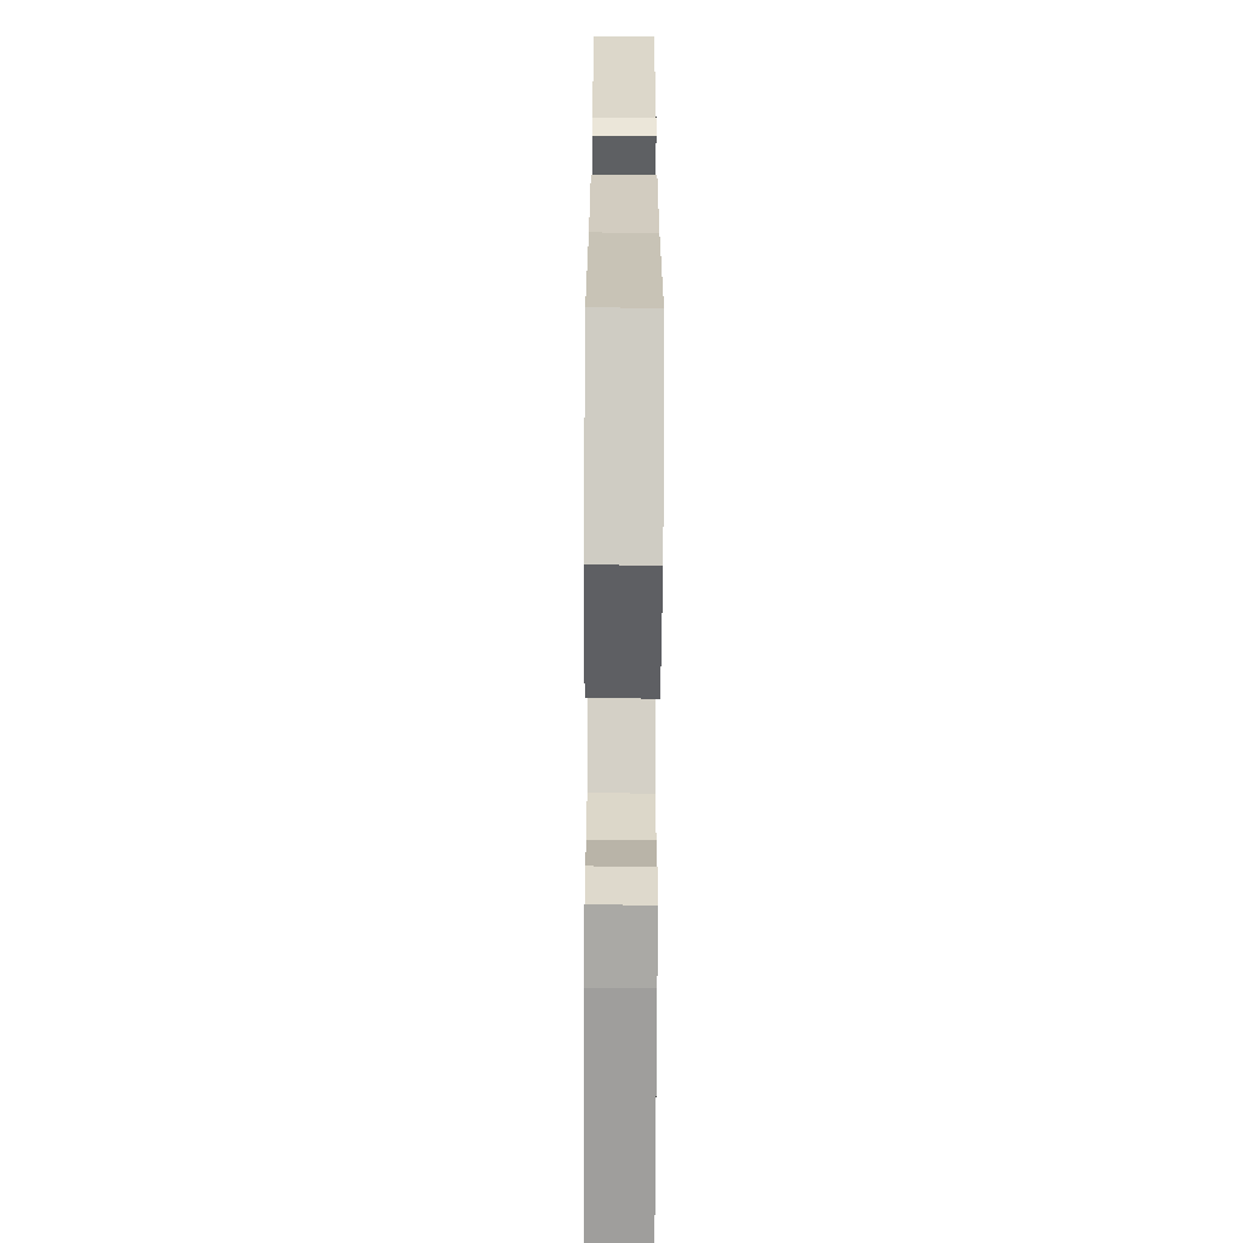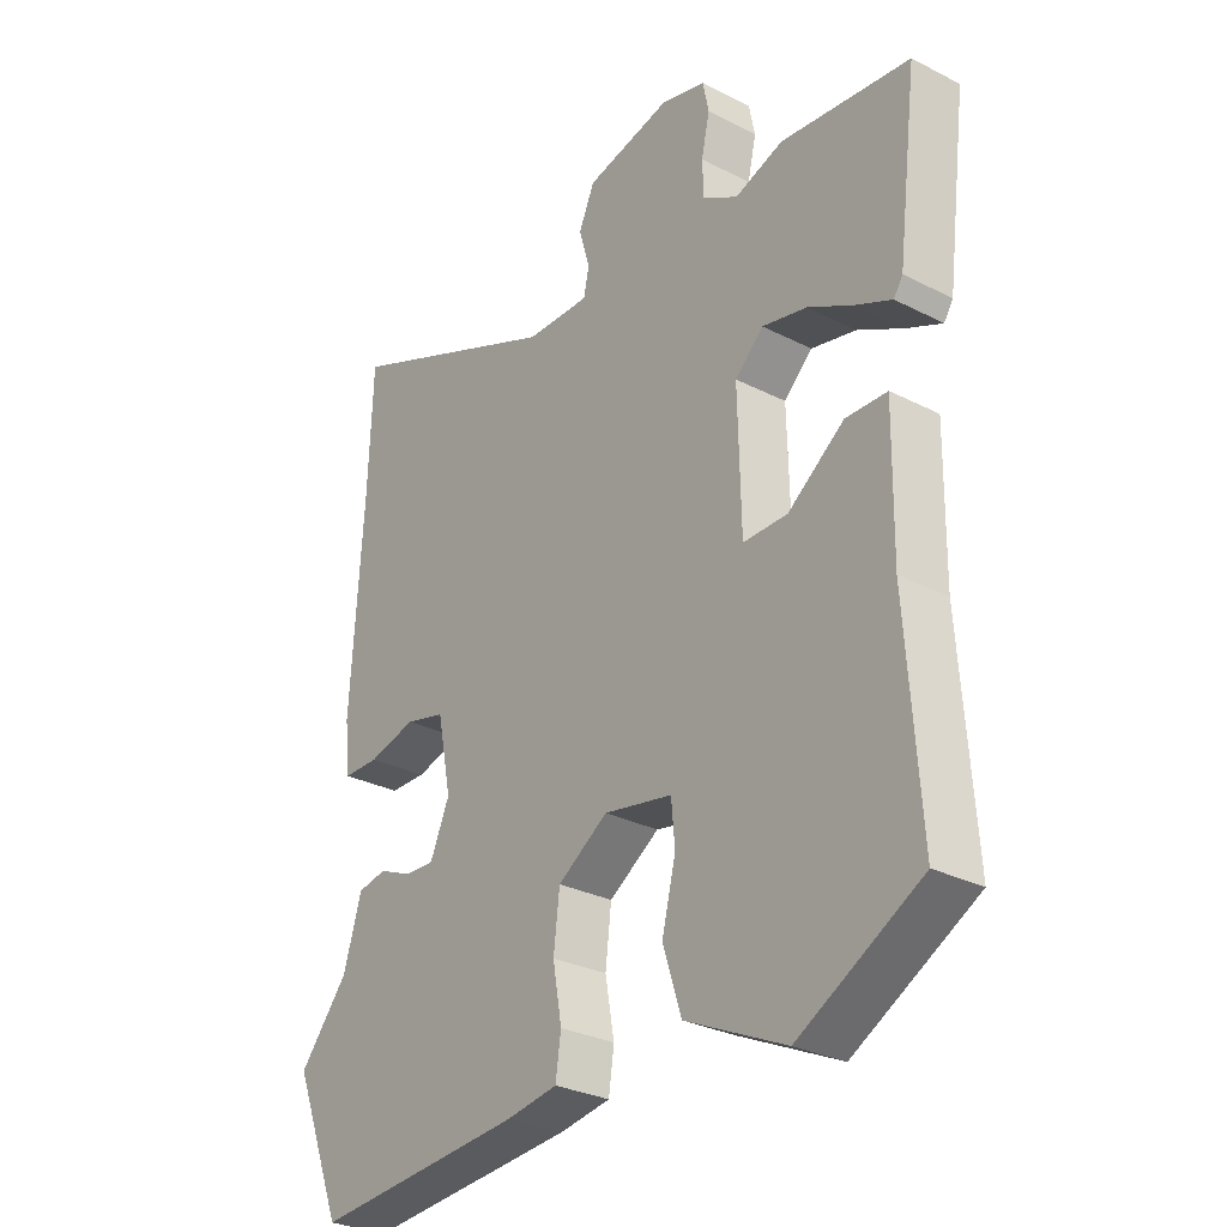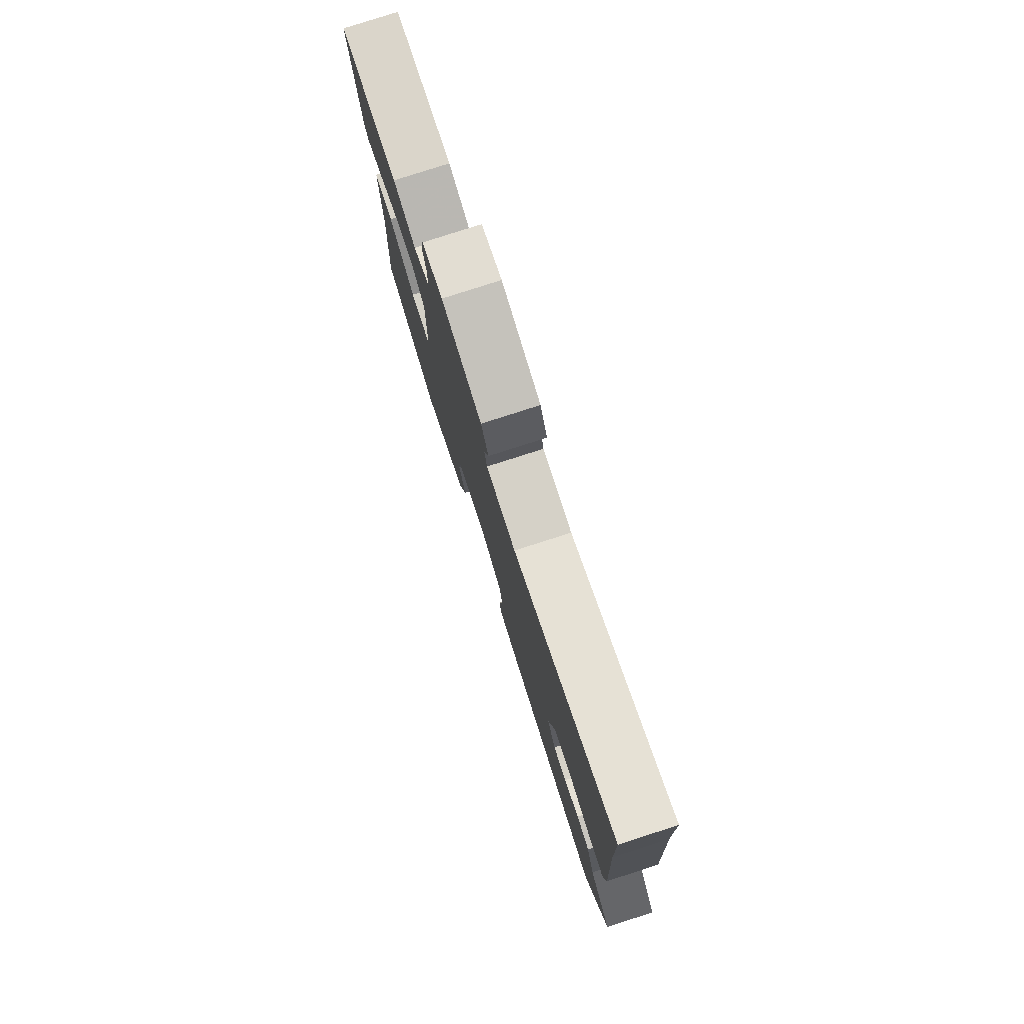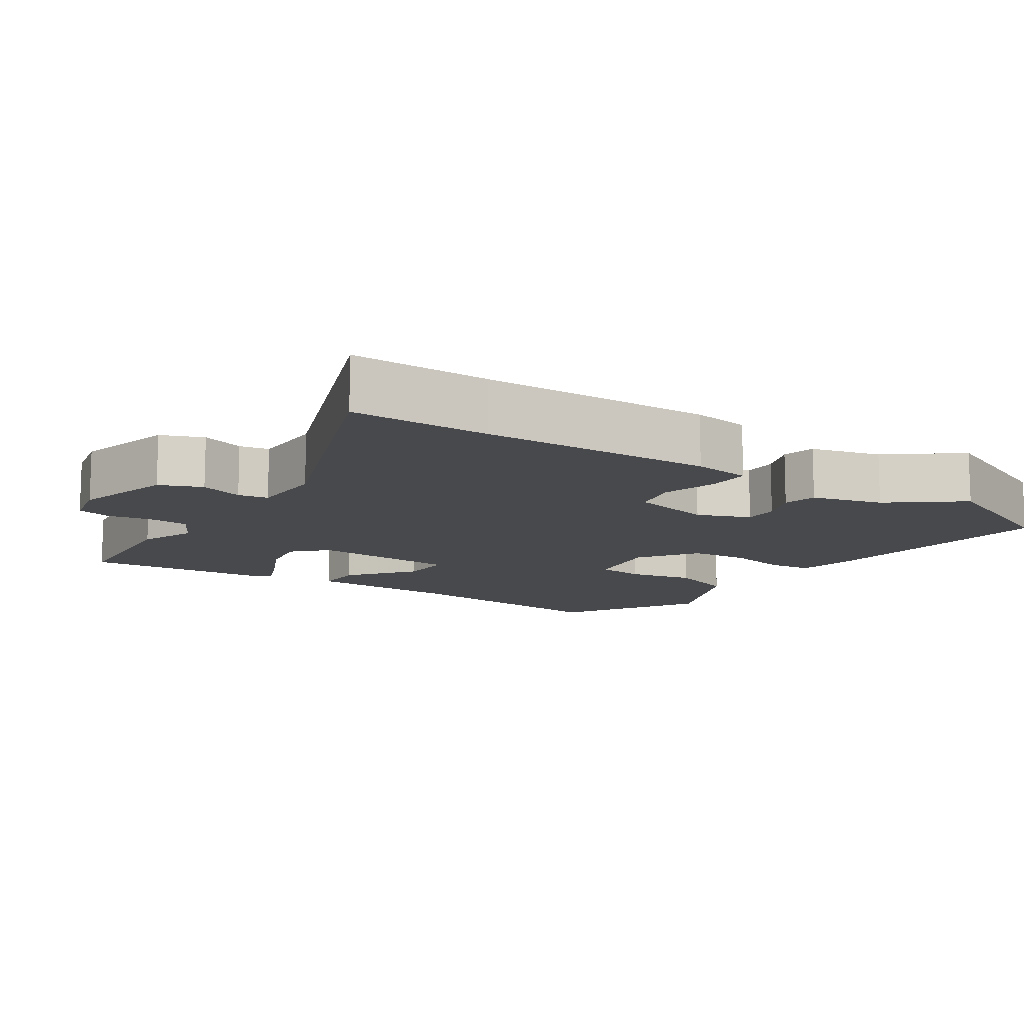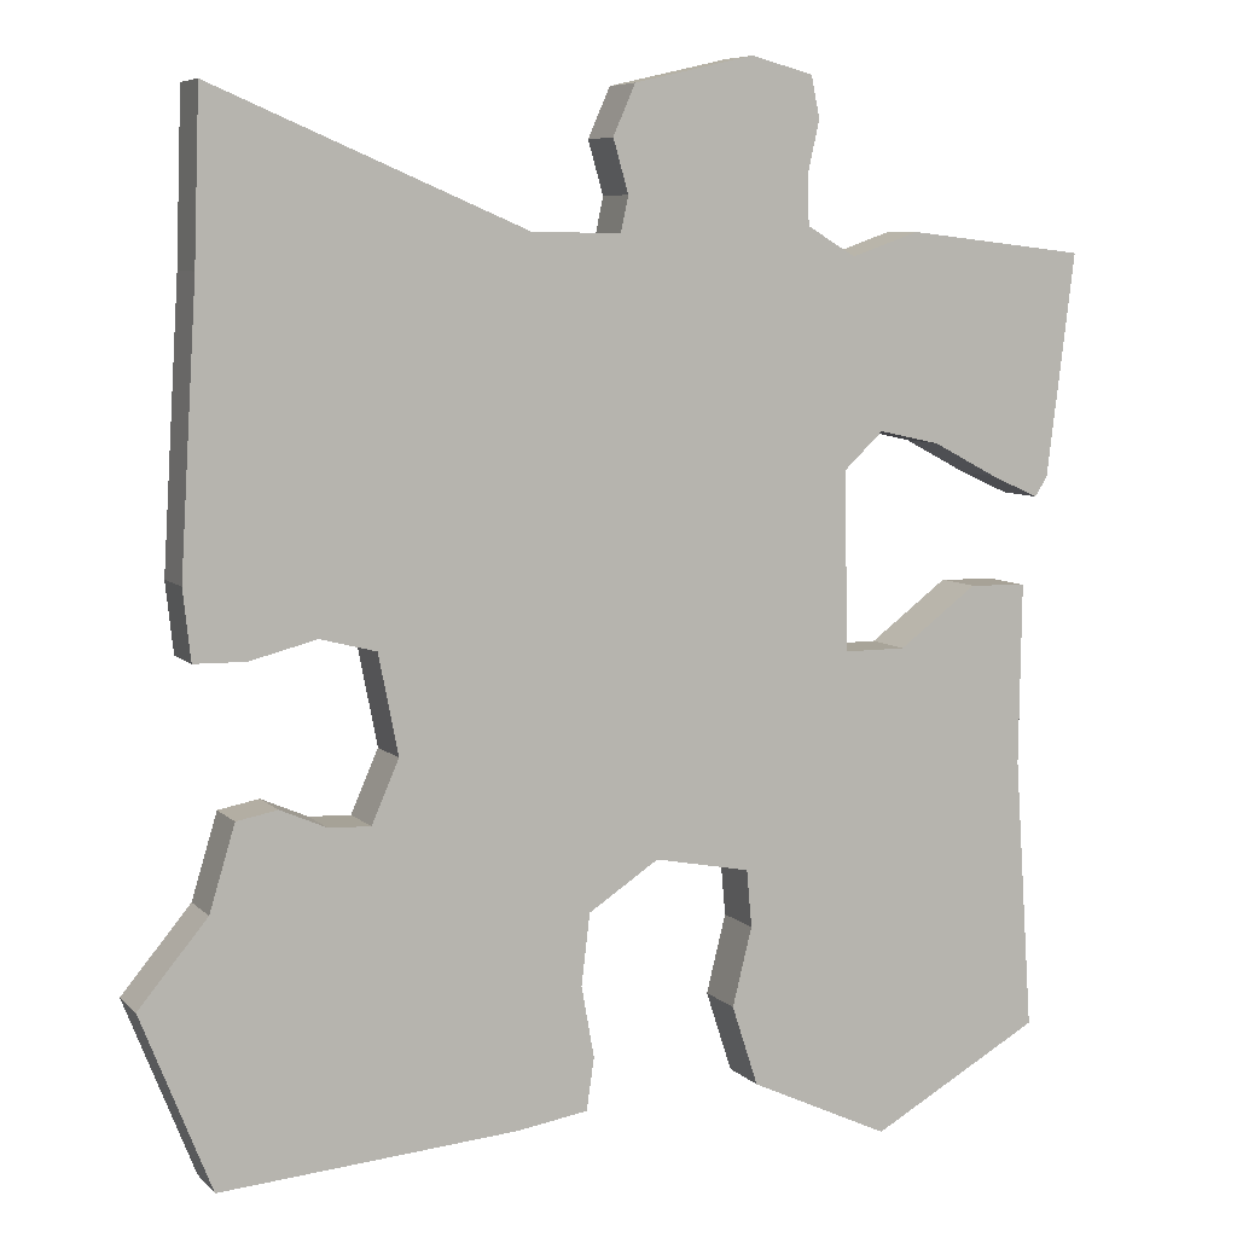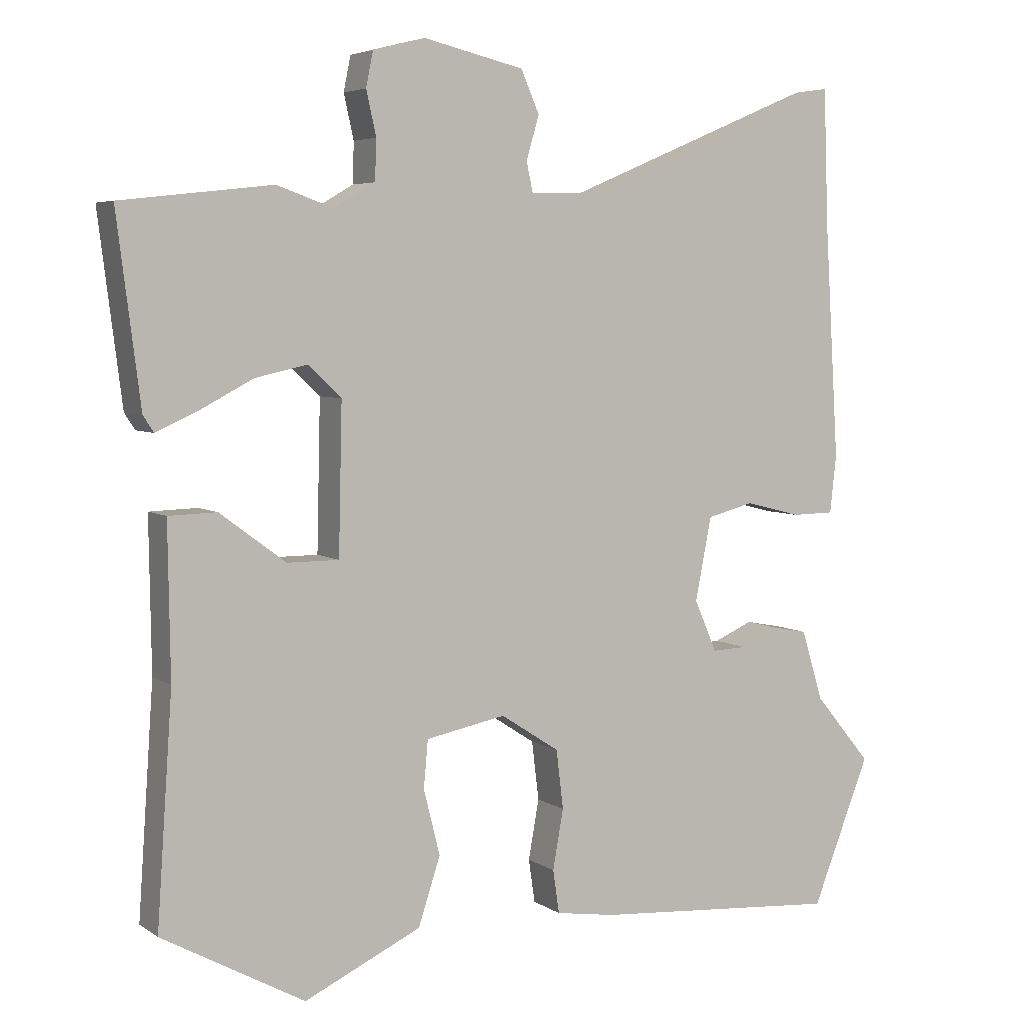
<metadata>
{"format":"obj","ext":"obj","renderer":"f3d","projection":"perspective","resolution":1024,"background":"white","views":[{"elev":-66.6,"azim":-90.3,"up":"+Z"},{"elev":-29.3,"azim":-127.1,"up":"+Z"},{"elev":79.8,"azim":72.2,"up":"+Z"},{"elev":-12.0,"azim":54.3,"up":"+Y"},{"elev":7.1,"azim":156.4,"up":"+Z"},{"elev":5.1,"azim":-28.1,"up":"+Z"}]}
</metadata>
<code>
v -0.516 0.07 -0.429
v -0.494 0.07 -0.109
v -0.497 0.07 0.104
v -0.429 0.07 0.106
v -0.336 0.07 0.037
v -0.263 0.07 0.037
v -0.258 0.07 0.246
v -0.305 0.07 0.29
v -0.378 0.07 0.274
v -0.454 0.07 0.234
v -0.512 0.07 0.208
v -0.527 0.07 0.231
v -0.56 0.07 0.493
v -0.347 0.07 0.517
v -0.267 0.07 0.489
v -0.209 0.07 0.523
v -0.207 0.07 0.58
v -0.221 0.07 0.642
v -0.211 0.07 0.691
v -0.137 0.07 0.71
v 0.005 0.07 0.677
v 0.031 0.07 0.618
v 0.013 0.07 0.556
v 0.022 0.07 0.514
v 0.128 0.07 0.516
v 0.494 0.07 0.67
v 0.501 0.07 0.474
v 0.521 0.07 0.148
v 0.512 0.07 0.066
v 0.452 0.07 0.065
v 0.373 0.07 0.085
v 0.307 0.07 0.068
v 0.284 0.07 -0.049
v 0.316 0.07 -0.122
v 0.365 0.07 -0.12
v 0.42 0.07 -0.096
v 0.468 0.07 -0.105
v 0.498 0.07 -0.204
v 0.579 0.07 -0.301
v 0.497 0.07 -0.508
v 0.148 0.07 -0.482
v 0.064 0.07 -0.469
v 0.055 0.07 -0.408
v 0.07 0.07 -0.324
v 0.06 0.07 -0.241
v -0.023 0.07 -0.187
v -0.136 0.07 -0.209
v -0.142 0.07 -0.276
v -0.119 0.07 -0.368
v -0.15 0.07 -0.463
v -0.315 0.07 -0.54
v -0.516 0 -0.429
v -0.494 0 -0.109
v -0.497 0 0.104
v -0.429 0 0.106
v -0.336 0 0.037
v -0.263 0 0.037
v -0.258 0 0.246
v -0.305 0 0.29
v -0.378 0 0.274
v -0.454 0 0.234
v -0.512 0 0.208
v -0.527 0 0.231
v -0.56 0 0.493
v -0.347 0 0.517
v -0.267 0 0.489
v -0.209 0 0.523
v -0.207 0 0.58
v -0.221 0 0.642
v -0.211 0 0.691
v -0.137 0 0.71
v 0.005 0 0.677
v 0.031 0 0.618
v 0.013 0 0.556
v 0.022 0 0.514
v 0.128 0 0.516
v 0.494 0 0.67
v 0.501 0 0.474
v 0.521 0 0.148
v 0.512 0 0.066
v 0.452 0 0.065
v 0.373 0 0.085
v 0.307 0 0.068
v 0.284 0 -0.049
v 0.316 0 -0.122
v 0.365 0 -0.12
v 0.42 0 -0.096
v 0.468 0 -0.105
v 0.498 0 -0.204
v 0.579 0 -0.301
v 0.497 0 -0.508
v 0.148 0 -0.482
v 0.064 0 -0.469
v 0.055 0 -0.408
v 0.07 0 -0.324
v 0.06 0 -0.241
v -0.023 0 -0.187
v -0.136 0 -0.209
v -0.142 0 -0.276
v -0.119 0 -0.368
v -0.15 0 -0.463
v -0.315 0 -0.54
f 48 49 50 51
f 47 48 51 1
f 41 42 43 44
f 41 44 45
f 38 39 40 41
f 38 41 45
f 35 36 37 38
f 34 35 38 45
f 33 34 45 46
f 28 29 30 31
f 27 28 31 32
f 25 26 27 32
f 24 25 32 33
f 20 21 22 23
f 20 23 24
f 17 18 19 20
f 16 17 20 24
f 15 16 24 33
f 9 10 11 12
f 9 12 13 14
f 2 3 4 5
f 47 1 2 5
f 47 5 6
f 46 47 6 7
f 33 46 7
f 15 33 7 8
f 8 9 14 15
f 102 101 100 99
f 52 102 99 98
f 95 94 93 92
f 96 95 92
f 92 91 90 89
f 96 92 89
f 89 88 87 86
f 96 89 86 85
f 97 96 85 84
f 82 81 80 79
f 83 82 79 78
f 83 78 77 76
f 84 83 76 75
f 74 73 72 71
f 75 74 71
f 71 70 69 68
f 75 71 68 67
f 84 75 67 66
f 63 62 61 60
f 65 64 63 60
f 56 55 54 53
f 56 53 52 98
f 57 56 98
f 58 57 98 97
f 58 97 84
f 59 58 84 66
f 66 65 60 59
f 1 52 53 2
f 2 53 54 3
f 3 54 55 4
f 4 55 56 5
f 5 56 57 6
f 6 57 58 7
f 7 58 59 8
f 8 59 60 9
f 9 60 61 10
f 10 61 62 11
f 11 62 63 12
f 12 63 64 13
f 13 64 65 14
f 14 65 66 15
f 15 66 67 16
f 16 67 68 17
f 17 68 69 18
f 18 69 70 19
f 19 70 71 20
f 20 71 72 21
f 21 72 73 22
f 22 73 74 23
f 23 74 75 24
f 24 75 76 25
f 25 76 77 26
f 26 77 78 27
f 27 78 79 28
f 28 79 80 29
f 29 80 81 30
f 30 81 82 31
f 31 82 83 32
f 32 83 84 33
f 33 84 85 34
f 34 85 86 35
f 35 86 87 36
f 36 87 88 37
f 37 88 89 38
f 38 89 90 39
f 39 90 91 40
f 40 91 92 41
f 41 92 93 42
f 42 93 94 43
f 43 94 95 44
f 44 95 96 45
f 45 96 97 46
f 46 97 98 47
f 47 98 99 48
f 48 99 100 49
f 49 100 101 50
f 50 101 102 51
f 51 102 52 1

</code>
